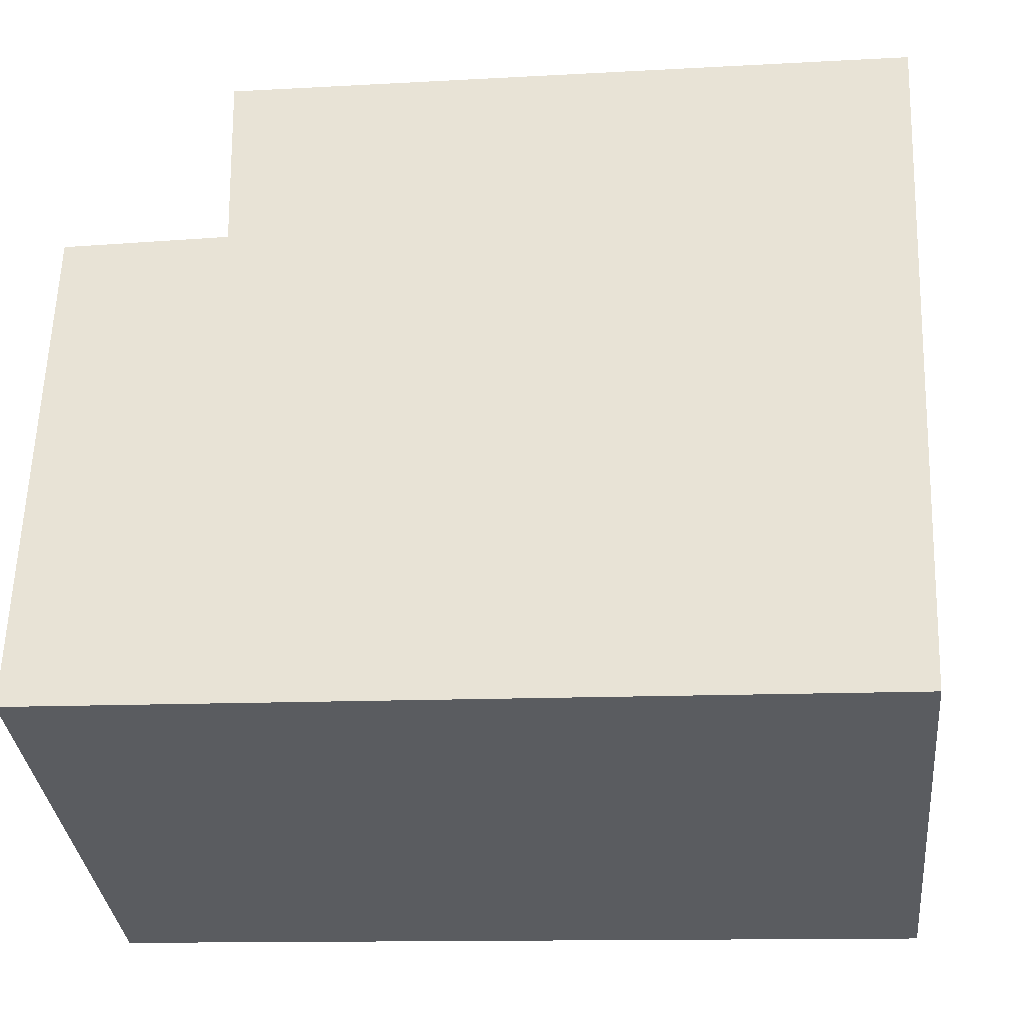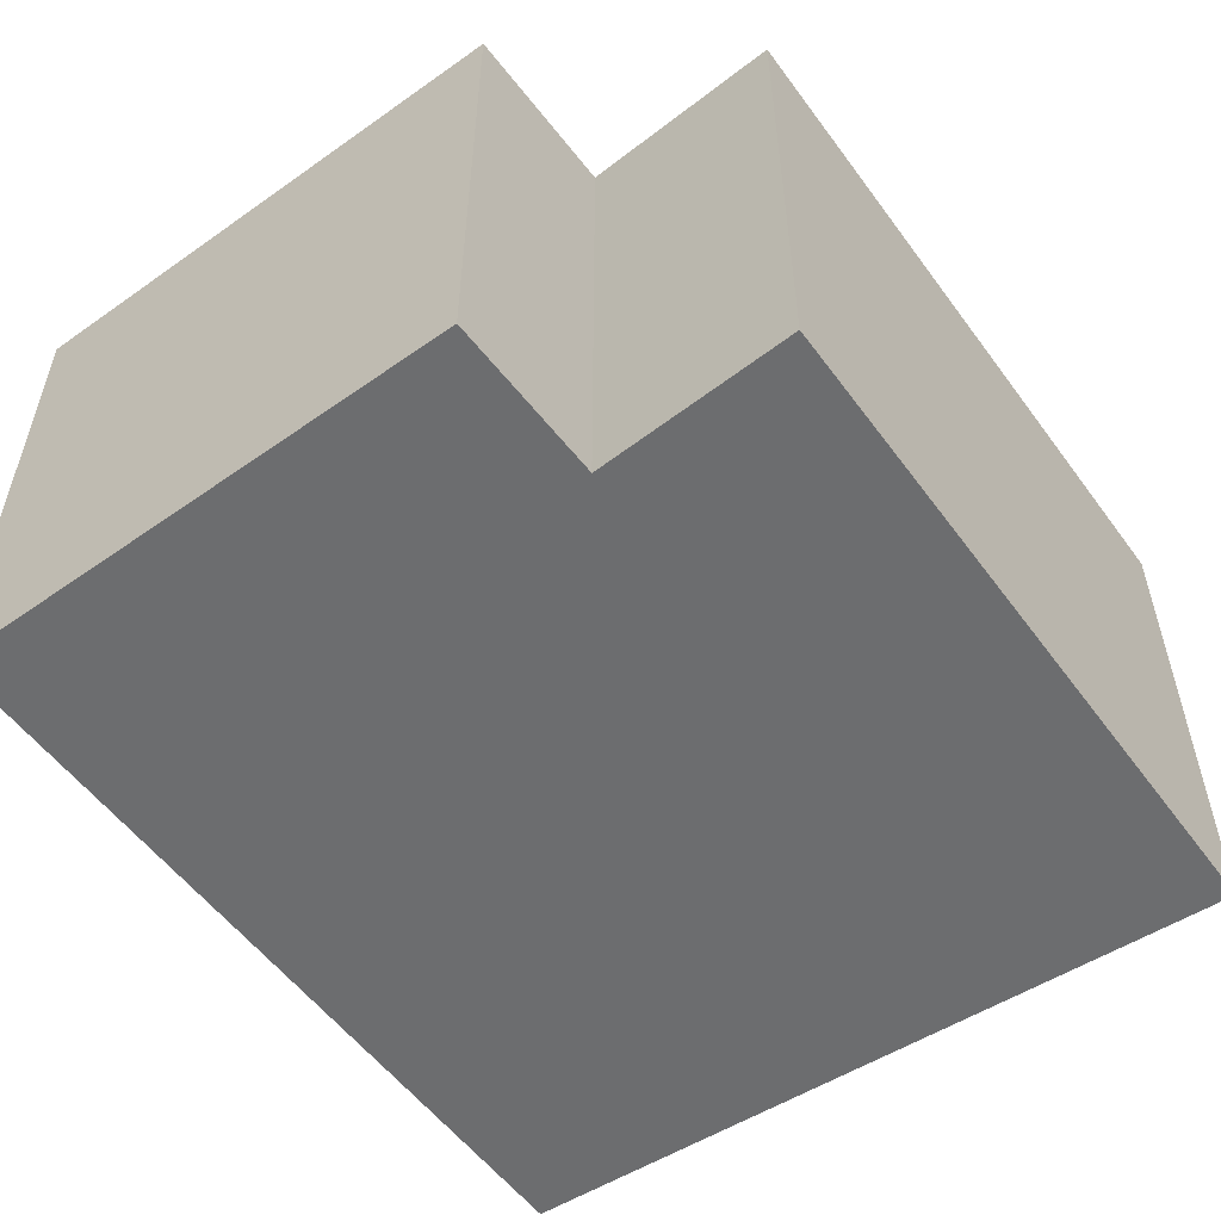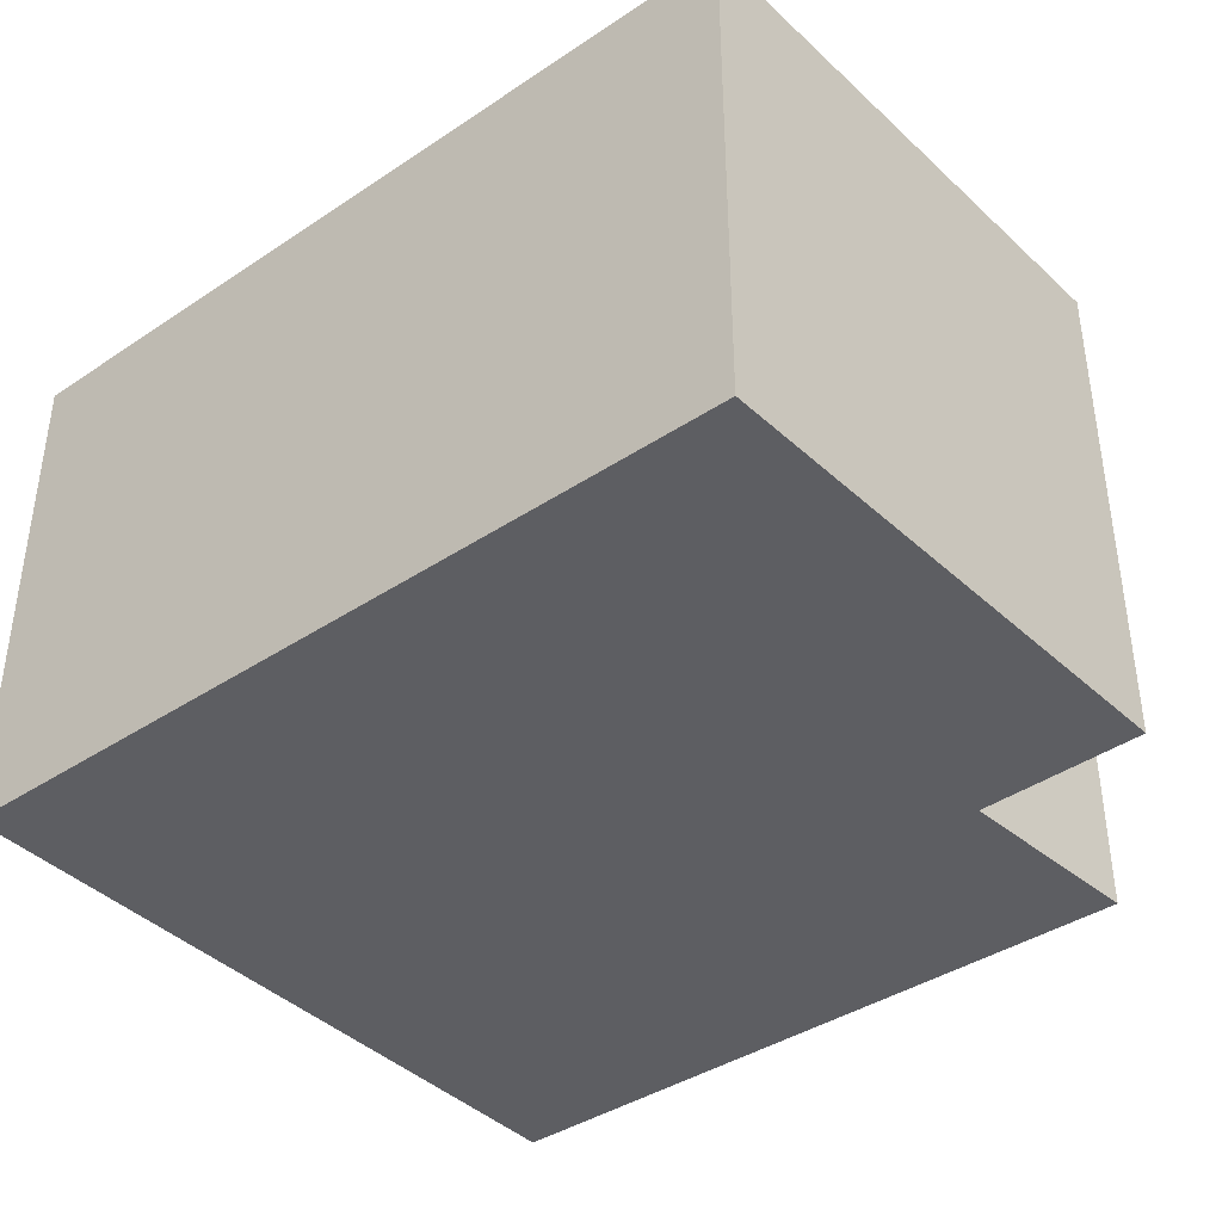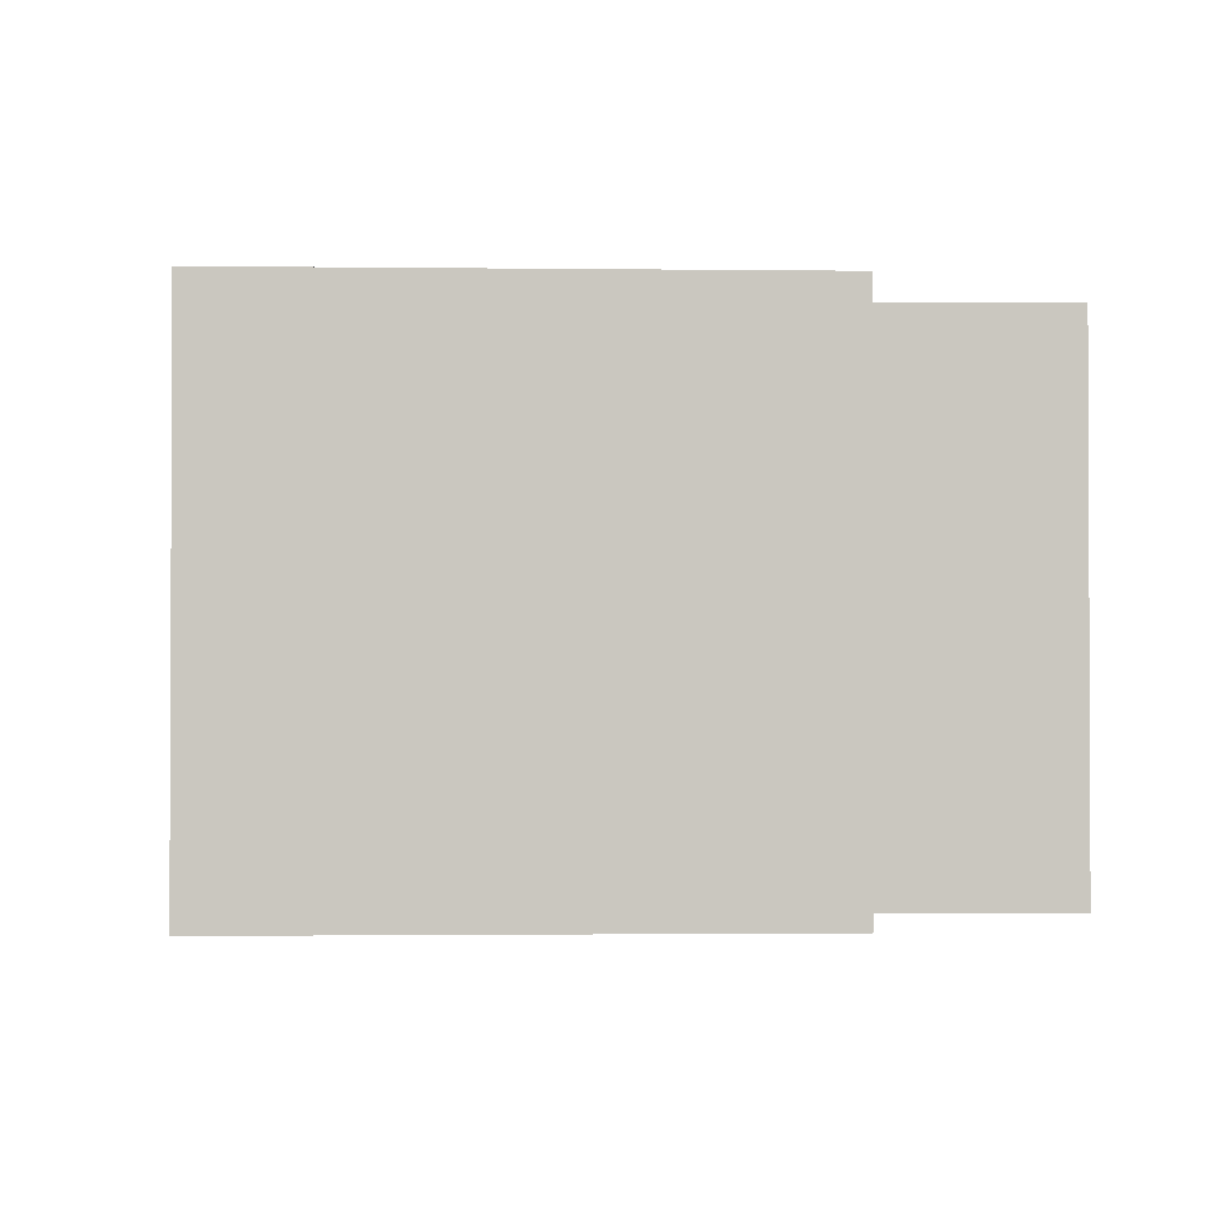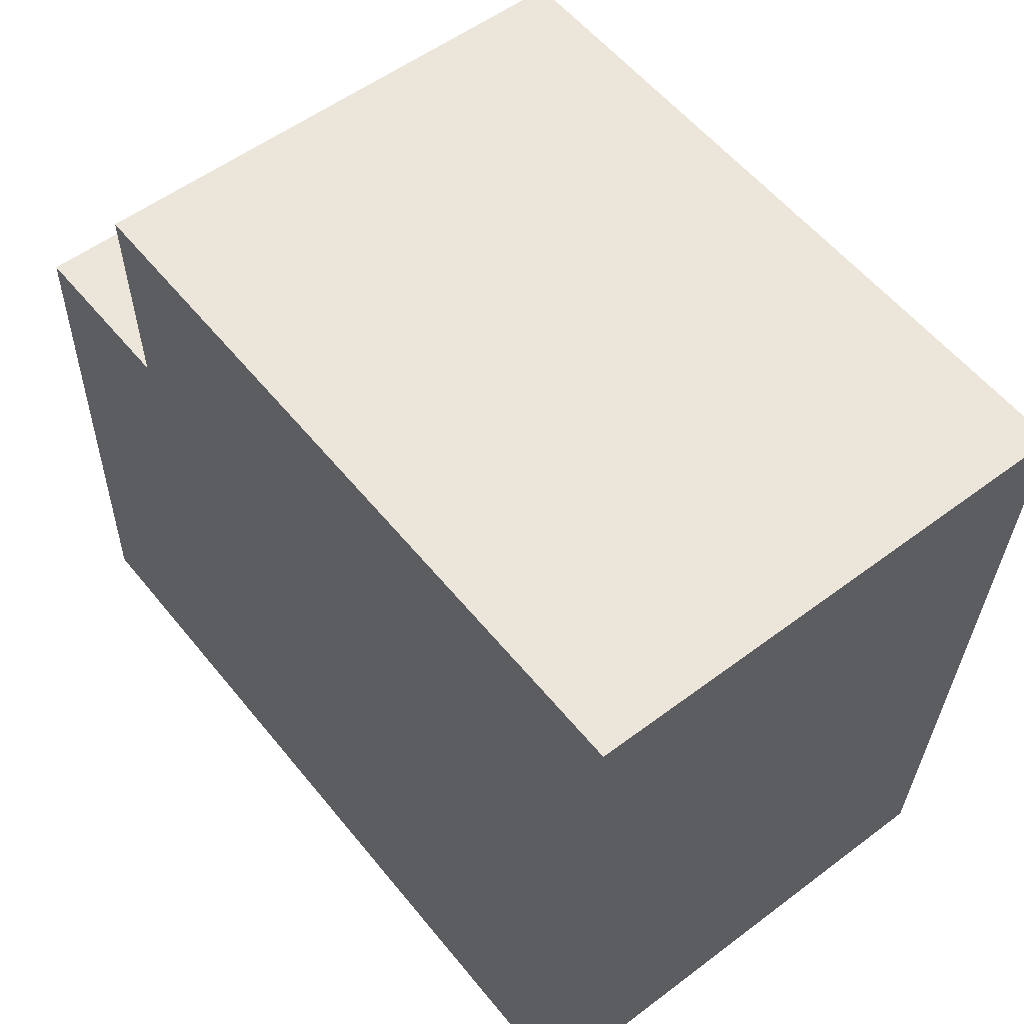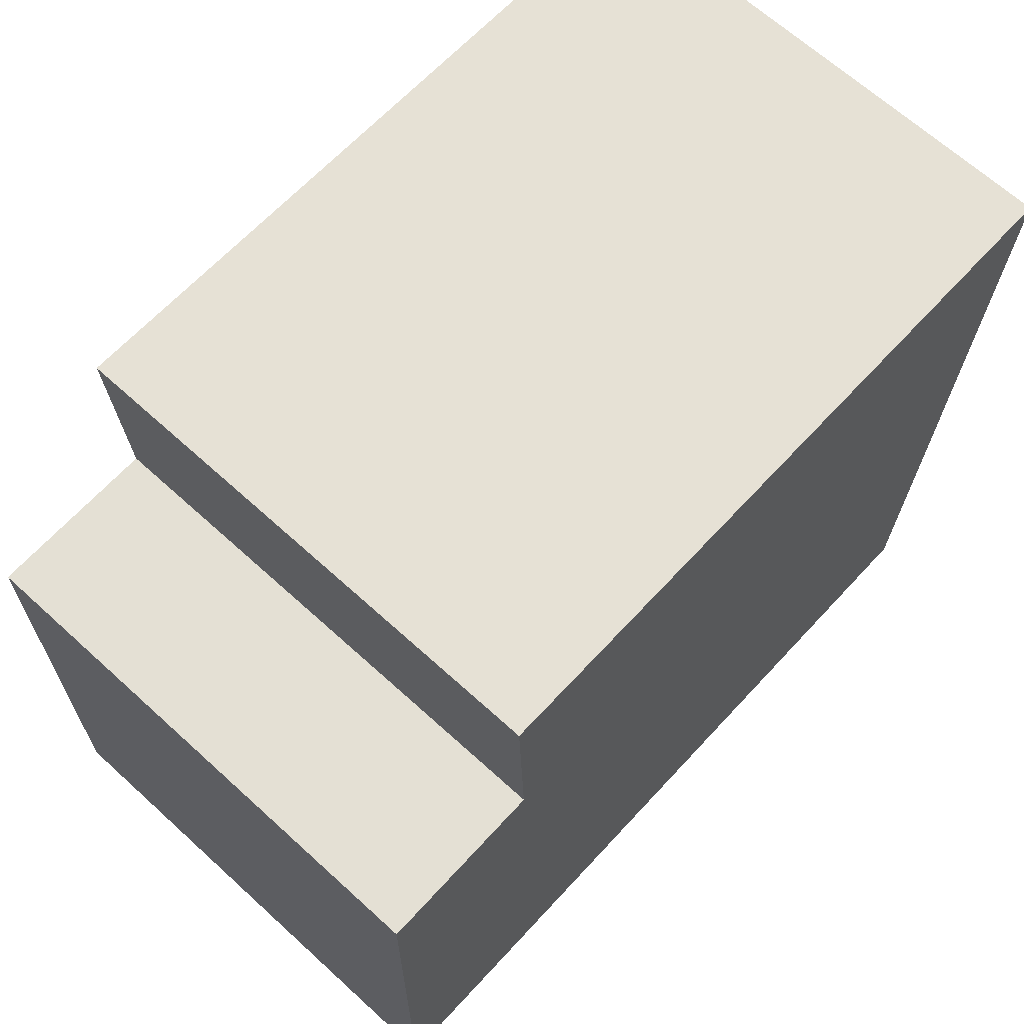
<metadata>
{"format":"obj","ext":"obj","renderer":"f3d","projection":"perspective","resolution":1024,"background":"white","views":[{"elev":-34.4,"azim":5.8,"up":"+Z"},{"elev":-53.9,"azim":-52.7,"up":"+Y"},{"elev":-39.2,"azim":-138.1,"up":"+Y"},{"elev":-1.4,"azim":-92.1,"up":"+Y"},{"elev":54.5,"azim":51.4,"up":"+Z"},{"elev":66.5,"azim":-47.6,"up":"+Z"}]}
</metadata>
<code>
v  5.788 3.416 3.813
v  5.335 3.416 4.828
v  5.845 3.416 4.812
v  1.111 3.416 4.956
v  1.16 3.416 3.589
v  5.719 3.416 2.598
v  0.028 3.416 3.596
v  0 3.416 2.092e-16
v  5.559 3.416 -0.217
v  1.111 -3.035e-16 4.956
v  5.335 -2.956e-16 4.828
v  5.845 -2.947e-16 4.812
v  0.028 -2.202e-16 3.596
v  1.16 -2.198e-16 3.589
v  5.719 -1.591e-16 2.598
v  5.559 1.329e-17 -0.217
v  5.788 -2.335e-16 3.813
v  0 0 0
g defaultobject
f 1 2 3
f 2 1 4
f 4 1 5
f 5 1 6
f 5 6 7
f 7 6 8
f 8 6 9
f 10 2 4
f 2 10 11
f 2 11 3
f 3 11 12
f 13 5 7
f 5 13 14
f 12 1 3
f 1 12 6
f 6 12 9
f 9 12 15
f 9 15 16
f 15 12 17
f 16 8 9
f 8 16 18
f 18 7 8
f 7 18 13
f 14 4 5
f 4 14 10
f 11 17 12
f 17 11 15
f 15 11 10
f 15 10 16
f 16 10 14
f 16 14 18
f 18 14 13

</code>
